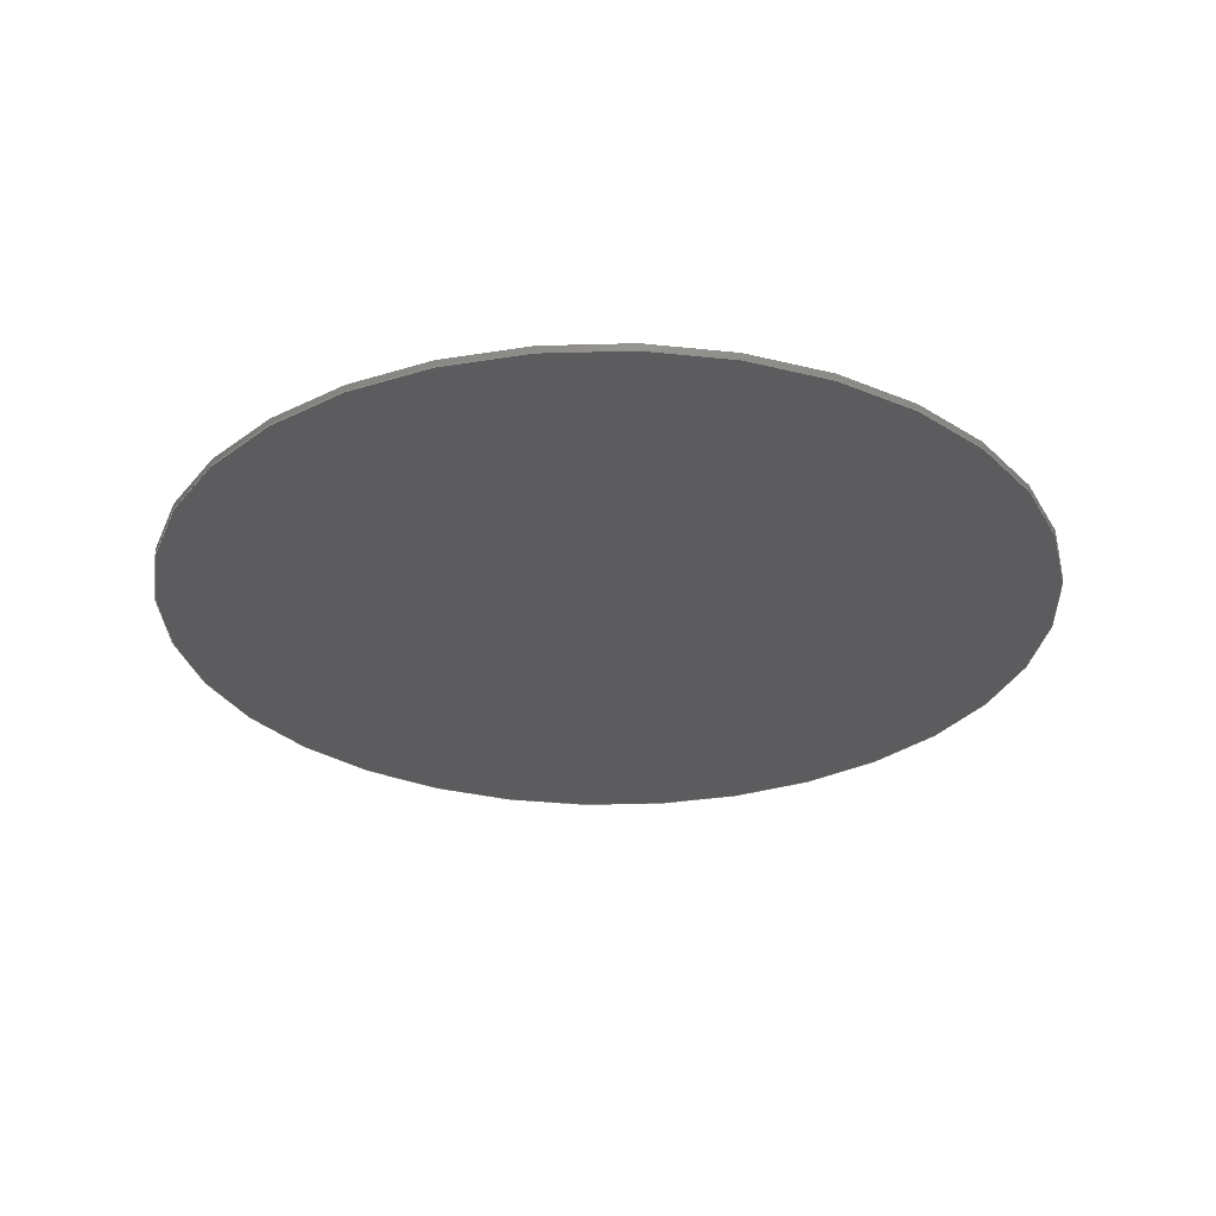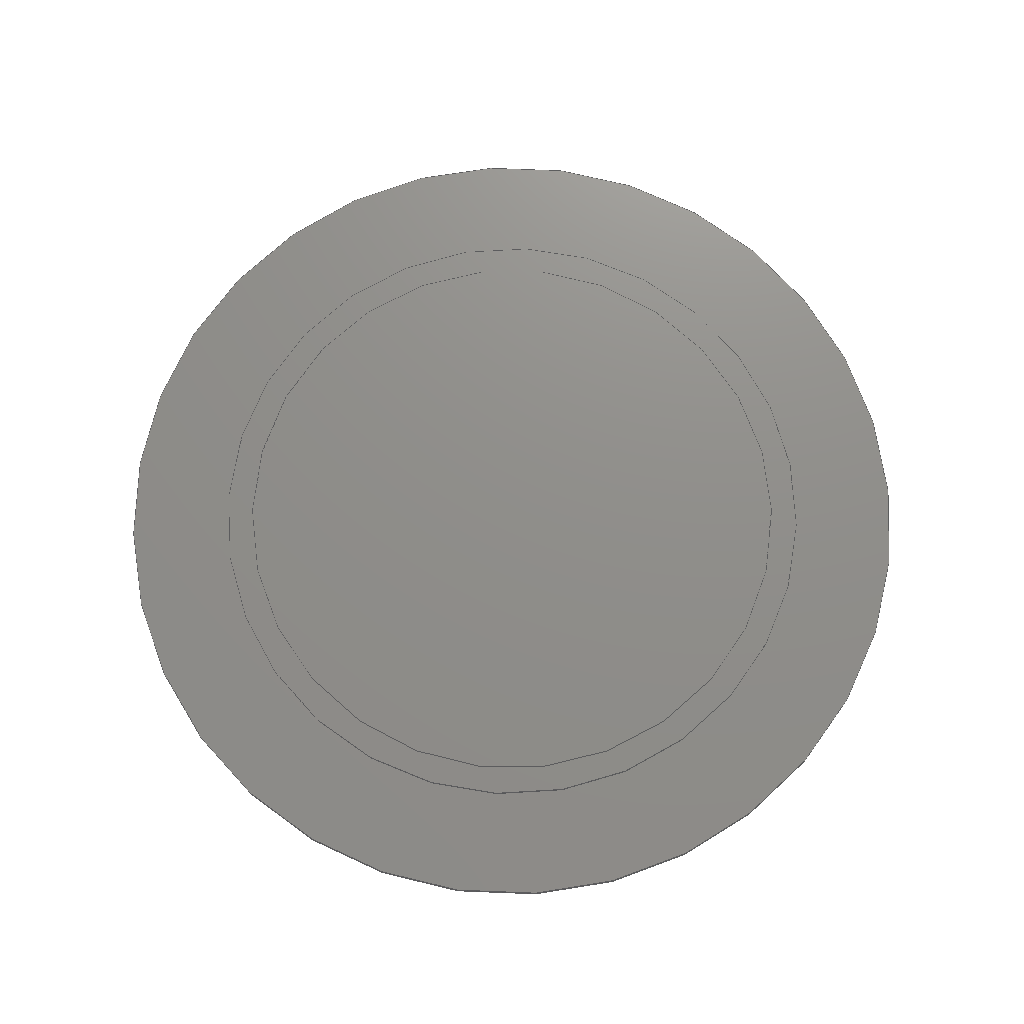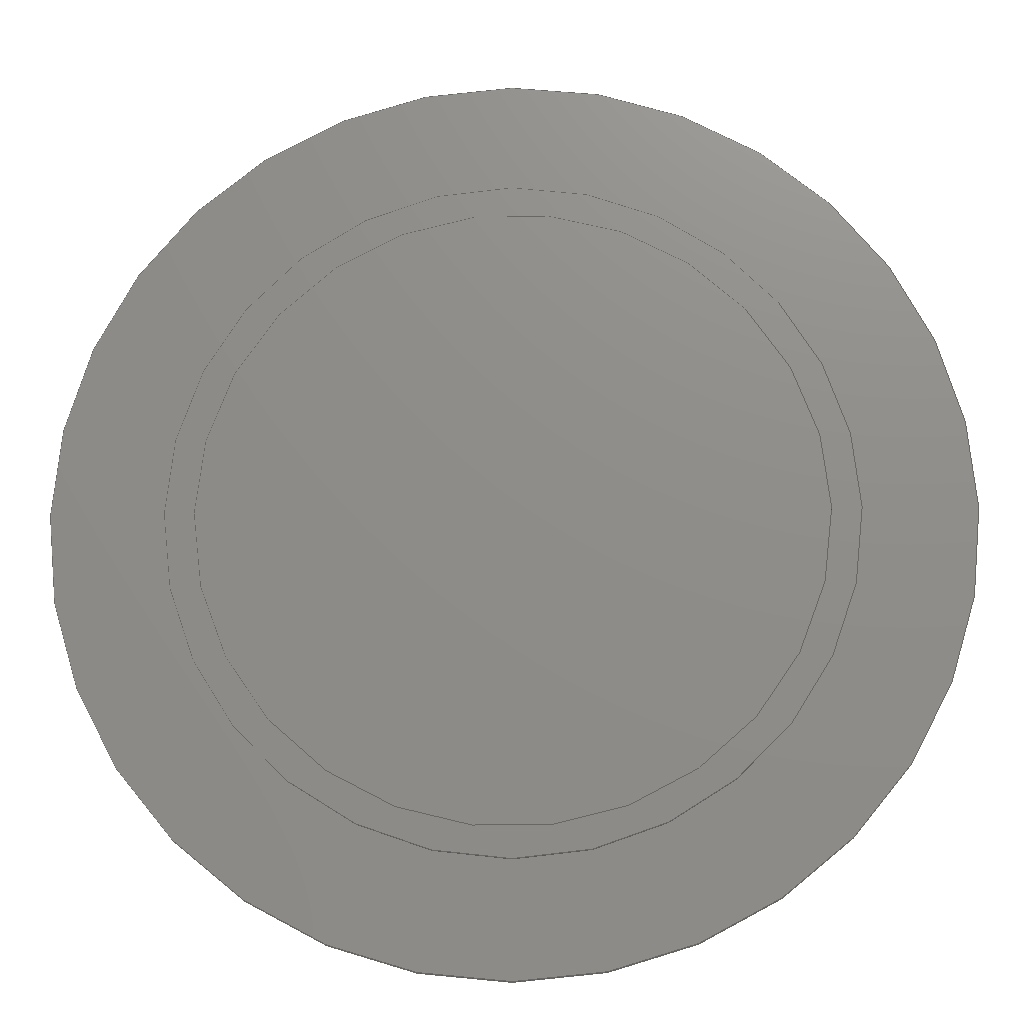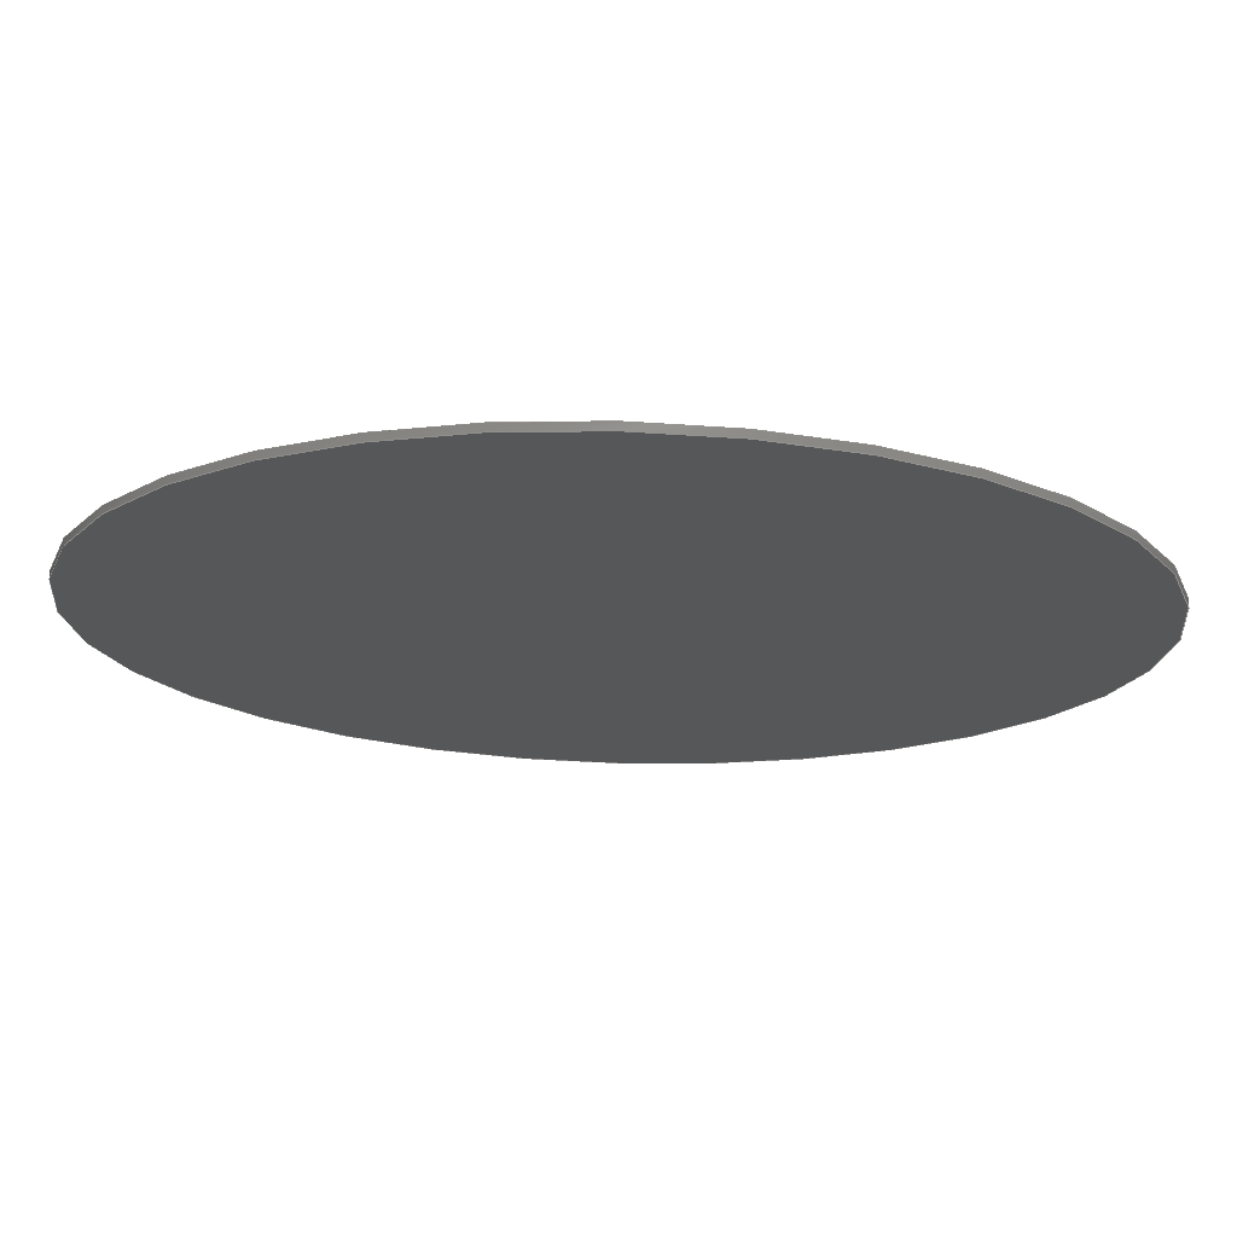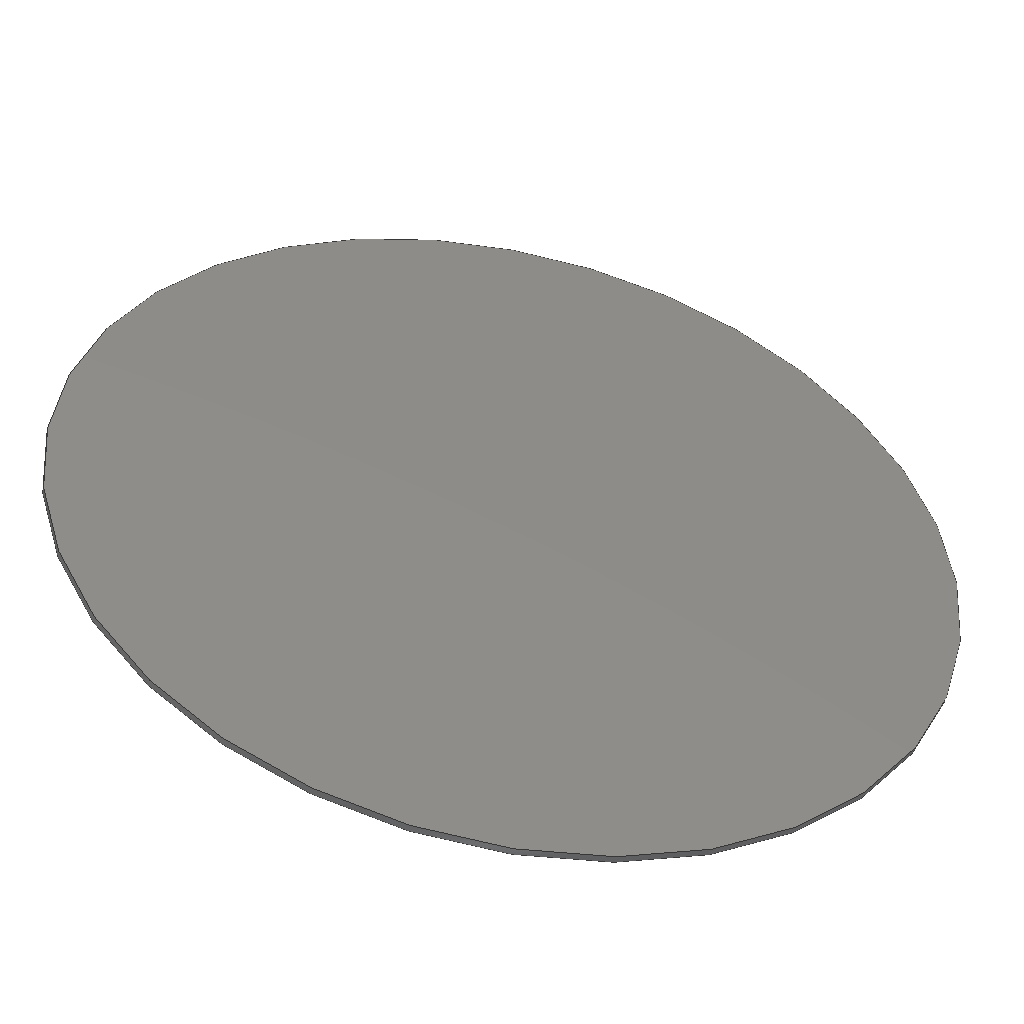
<metadata>
{"format":"step","ext":"step","renderer":"f3d","projection":"perspective","resolution":1024,"background":"white","views":[{"elev":-29.7,"azim":-14.6,"up":"+Y"},{"elev":73.4,"azim":41.6,"up":"+Y"},{"elev":-16.4,"azim":-178.1,"up":"+Z"},{"elev":73.2,"azim":1.5,"up":"+Z"},{"elev":-50.8,"azim":-12.4,"up":"+Z"}]}
</metadata>
<code>
ISO-10303-21;
DATA;
#1=MECHANICAL_DESIGN_GEOMETRIC_PRESENTATION_REPRESENTATION('',(#75,#76,
#77,#78,#79,#80,#81,#82),#183);
#2=SHAPE_REPRESENTATION_RELATIONSHIP('SRR','None',#190,#3);
#3=ADVANCED_BREP_SHAPE_REPRESENTATION('',(#4),#182);
#4=MANIFOLD_SOLID_BREP('Solid1',#90);
#5=FACE_BOUND('',#22,.T.);
#6=FACE_BOUND('',#25,.T.);
#7=PLANE('',#116);
#8=PLANE('',#120);
#9=PLANE('',#124);
#10=PLANE('',#125);
#11=FACE_OUTER_BOUND('',#18,.T.);
#12=FACE_OUTER_BOUND('',#19,.T.);
#13=FACE_OUTER_BOUND('',#20,.T.);
#14=FACE_OUTER_BOUND('',#21,.T.);
#15=FACE_OUTER_BOUND('',#23,.T.);
#16=FACE_OUTER_BOUND('',#24,.T.);
#17=FACE_OUTER_BOUND('',#26,.T.);
#18=EDGE_LOOP('',(#54,#55,#56,#57));
#19=EDGE_LOOP('',(#58));
#20=EDGE_LOOP('',(#59,#60,#61,#62));
#21=EDGE_LOOP('',(#63));
#22=EDGE_LOOP('',(#64));
#23=EDGE_LOOP('',(#65,#66,#67,#68));
#24=EDGE_LOOP('',(#69));
#25=EDGE_LOOP('',(#70));
#26=EDGE_LOOP('',(#71));
#27=LINE('',#162,#30);
#28=LINE('',#169,#31);
#29=LINE('',#176,#32);
#30=VECTOR('',#132,6.85);
#31=VECTOR('',#141,7.5);
#32=VECTOR('',#150,10);
#33=CIRCLE('',#114,6.85);
#34=CIRCLE('',#115,6.85);
#35=CIRCLE('',#118,7.5);
#36=CIRCLE('',#119,7.5);
#37=CIRCLE('',#122,10);
#38=CIRCLE('',#123,10);
#39=VERTEX_POINT('',#159);
#40=VERTEX_POINT('',#161);
#41=VERTEX_POINT('',#166);
#42=VERTEX_POINT('',#168);
#43=VERTEX_POINT('',#173);
#44=VERTEX_POINT('',#175);
#45=EDGE_CURVE('',#39,#39,#33,.T.);
#46=EDGE_CURVE('',#39,#40,#27,.T.);
#47=EDGE_CURVE('',#40,#40,#34,.T.);
#48=EDGE_CURVE('',#41,#41,#35,.T.);
#49=EDGE_CURVE('',#41,#42,#28,.T.);
#50=EDGE_CURVE('',#42,#42,#36,.T.);
#51=EDGE_CURVE('',#43,#43,#37,.T.);
#52=EDGE_CURVE('',#43,#44,#29,.T.);
#53=EDGE_CURVE('',#44,#44,#38,.T.);
#54=ORIENTED_EDGE('',*,*,#45,.T.);
#55=ORIENTED_EDGE('',*,*,#46,.T.);
#56=ORIENTED_EDGE('',*,*,#47,.F.);
#57=ORIENTED_EDGE('',*,*,#46,.F.);
#58=ORIENTED_EDGE('',*,*,#45,.F.);
#59=ORIENTED_EDGE('',*,*,#48,.T.);
#60=ORIENTED_EDGE('',*,*,#49,.T.);
#61=ORIENTED_EDGE('',*,*,#50,.F.);
#62=ORIENTED_EDGE('',*,*,#49,.F.);
#63=ORIENTED_EDGE('',*,*,#48,.F.);
#64=ORIENTED_EDGE('',*,*,#47,.T.);
#65=ORIENTED_EDGE('',*,*,#51,.T.);
#66=ORIENTED_EDGE('',*,*,#52,.T.);
#67=ORIENTED_EDGE('',*,*,#53,.F.);
#68=ORIENTED_EDGE('',*,*,#52,.F.);
#69=ORIENTED_EDGE('',*,*,#51,.F.);
#70=ORIENTED_EDGE('',*,*,#50,.T.);
#71=ORIENTED_EDGE('',*,*,#53,.T.);
#72=CYLINDRICAL_SURFACE('',#113,6.85);
#73=CYLINDRICAL_SURFACE('',#117,7.5);
#74=CYLINDRICAL_SURFACE('',#121,10);
#75=STYLED_ITEM('',(#200),#83);
#76=STYLED_ITEM('',(#200),#84);
#77=STYLED_ITEM('',(#201),#85);
#78=STYLED_ITEM('',(#201),#86);
#79=STYLED_ITEM('',(#202),#87);
#80=STYLED_ITEM('',(#202),#88);
#81=STYLED_ITEM('',(#202),#89);
#82=STYLED_ITEM('',(#199),#4);
#83=ADVANCED_FACE('',(#11),#72,.T.);
#84=ADVANCED_FACE('',(#12),#7,.F.);
#85=ADVANCED_FACE('',(#13),#73,.T.);
#86=ADVANCED_FACE('',(#14,#5),#8,.F.);
#87=ADVANCED_FACE('',(#15),#74,.T.);
#88=ADVANCED_FACE('',(#16,#6),#9,.F.);
#89=ADVANCED_FACE('',(#17),#10,.T.);
#90=CLOSED_SHELL('',(#83,#84,#85,#86,#87,#88,#89));
#91=DERIVED_UNIT_ELEMENT(#94,1);
#92=DERIVED_UNIT_ELEMENT(#185,-3);
#93=DIMENSIONAL_EXPONENTS(0,1,0,0,0,0,0);
#94=(
CONVERSION_BASED_UNIT('gram',#96)
MASS_UNIT()
NAMED_UNIT(#93)
);
#95=(
MASS_UNIT()
NAMED_UNIT(*)
SI_UNIT(.KILO.,.GRAM.)
);
#96=MASS_MEASURE_WITH_UNIT(MASS_MEASURE(0.001),#95);
#97=DERIVED_UNIT((#91,#92));
#98=MEASURE_REPRESENTATION_ITEM('density measure',
POSITIVE_RATIO_MEASURE(1),#97);
#99=PROPERTY_DEFINITION_REPRESENTATION(#104,#101);
#100=PROPERTY_DEFINITION_REPRESENTATION(#105,#102);
#101=REPRESENTATION('material name',(#103),#182);
#102=REPRESENTATION('density',(#98),#182);
#103=DESCRIPTIVE_REPRESENTATION_ITEM('Generic','Generic');
#104=PROPERTY_DEFINITION('material property','material name',#192);
#105=PROPERTY_DEFINITION('material property','density of part',#192);
#106=DATE_TIME_ROLE('creation_date');
#107=APPLIED_DATE_AND_TIME_ASSIGNMENT(#108,#106,(#192));
#108=DATE_AND_TIME(#109,#110);
#109=CALENDAR_DATE(2007,17,7);
#110=LOCAL_TIME(0,0,0,#111);
#111=COORDINATED_UNIVERSAL_TIME_OFFSET(0,0,.BEHIND.);
#112=AXIS2_PLACEMENT_3D('',#157,#126,#127);
#113=AXIS2_PLACEMENT_3D('',#158,#128,#129);
#114=AXIS2_PLACEMENT_3D('',#160,#130,#131);
#115=AXIS2_PLACEMENT_3D('',#163,#133,#134);
#116=AXIS2_PLACEMENT_3D('',#164,#135,#136);
#117=AXIS2_PLACEMENT_3D('',#165,#137,#138);
#118=AXIS2_PLACEMENT_3D('',#167,#139,#140);
#119=AXIS2_PLACEMENT_3D('',#170,#142,#143);
#120=AXIS2_PLACEMENT_3D('',#171,#144,#145);
#121=AXIS2_PLACEMENT_3D('',#172,#146,#147);
#122=AXIS2_PLACEMENT_3D('',#174,#148,#149);
#123=AXIS2_PLACEMENT_3D('',#177,#151,#152);
#124=AXIS2_PLACEMENT_3D('',#178,#153,#154);
#125=AXIS2_PLACEMENT_3D('',#179,#155,#156);
#126=DIRECTION('axis',(0,0,1));
#127=DIRECTION('refdir',(1,0,0));
#128=DIRECTION('center_axis',(0,1,-2.22e-16));
#129=DIRECTION('ref_axis',(-1,0,0));
#130=DIRECTION('center_axis',(0,-1,2.22e-16));
#131=DIRECTION('ref_axis',(-1,0,0));
#132=DIRECTION('',(0,-1,2.22e-16));
#133=DIRECTION('center_axis',(0,-1,2.22e-16));
#134=DIRECTION('ref_axis',(-1,0,0));
#135=DIRECTION('center_axis',(0,-1,2.22e-16));
#136=DIRECTION('ref_axis',(-1,0,0));
#137=DIRECTION('center_axis',(0,1,-2.22e-16));
#138=DIRECTION('ref_axis',(-1,0,0));
#139=DIRECTION('center_axis',(0,-1,2.22e-16));
#140=DIRECTION('ref_axis',(-1,0,0));
#141=DIRECTION('',(0,-1,2.22e-16));
#142=DIRECTION('center_axis',(0,-1,2.22e-16));
#143=DIRECTION('ref_axis',(-1,0,0));
#144=DIRECTION('center_axis',(0,-1,2.22e-16));
#145=DIRECTION('ref_axis',(-1,0,0));
#146=DIRECTION('center_axis',(0,1,-2.22e-16));
#147=DIRECTION('ref_axis',(-1,0,0));
#148=DIRECTION('center_axis',(0,-1,2.22e-16));
#149=DIRECTION('ref_axis',(-1,0,0));
#150=DIRECTION('',(0,-1,2.22e-16));
#151=DIRECTION('center_axis',(0,-1,2.22e-16));
#152=DIRECTION('ref_axis',(-1,0,0));
#153=DIRECTION('center_axis',(0,-1,2.22e-16));
#154=DIRECTION('ref_axis',(-1,0,0));
#155=DIRECTION('center_axis',(0,-1,2.22e-16));
#156=DIRECTION('ref_axis',(-1,0,0));
#157=CARTESIAN_POINT('',(0,0,0));
#158=CARTESIAN_POINT('Origin',(10,0.15,-0.0004243));
#159=CARTESIAN_POINT('',(16.85,0.16,-0.0004243));
#160=CARTESIAN_POINT('Origin',(10,0.16,-0.0004243));
#161=CARTESIAN_POINT('',(16.85,0.15,-0.0004243));
#162=CARTESIAN_POINT('',(16.85,0.15,-0.0004243));
#163=CARTESIAN_POINT('Origin',(10,0.15,-0.0004243));
#164=CARTESIAN_POINT('Origin',(10,0.16,-0.0004243));
#165=CARTESIAN_POINT('Origin',(10,0.03,-0.0004243));
#166=CARTESIAN_POINT('',(17.5,0.15,-0.0004243));
#167=CARTESIAN_POINT('Origin',(10,0.15,-0.0004243));
#168=CARTESIAN_POINT('',(17.5,0.03,-0.0004243));
#169=CARTESIAN_POINT('',(17.5,0.03,-0.0004243));
#170=CARTESIAN_POINT('Origin',(10,0.03,-0.0004243));
#171=CARTESIAN_POINT('Origin',(10,0.15,-0.0004243));
#172=CARTESIAN_POINT('Origin',(10,-0.12,-0.0004243));
#173=CARTESIAN_POINT('',(20,0.03,-0.0004243));
#174=CARTESIAN_POINT('Origin',(10,0.03,-0.0004243));
#175=CARTESIAN_POINT('',(20,-0.12,-0.0004243));
#176=CARTESIAN_POINT('',(20,-0.12,-0.0004243));
#177=CARTESIAN_POINT('Origin',(10,-0.12,-0.0004243));
#178=CARTESIAN_POINT('Origin',(10,0.03,-0.0004243));
#179=CARTESIAN_POINT('Origin',(10,-0.12,-0.0004243));
#180=UNCERTAINTY_MEASURE_WITH_UNIT(LENGTH_MEASURE(0.01),#184,
'DISTANCE_ACCURACY_VALUE',
'Maximum model space distance between geometric entities at asserted c
onnectivities');
#181=UNCERTAINTY_MEASURE_WITH_UNIT(LENGTH_MEASURE(0.01),#184,
'DISTANCE_ACCURACY_VALUE',
'Maximum model space distance between geometric entities at asserted c
onnectivities');
#182=(
GEOMETRIC_REPRESENTATION_CONTEXT(3)
GLOBAL_UNCERTAINTY_ASSIGNED_CONTEXT((#180))
GLOBAL_UNIT_ASSIGNED_CONTEXT((#184,#186,#187))
REPRESENTATION_CONTEXT('','3D')
);
#183=(
GEOMETRIC_REPRESENTATION_CONTEXT(3)
GLOBAL_UNCERTAINTY_ASSIGNED_CONTEXT((#181))
GLOBAL_UNIT_ASSIGNED_CONTEXT((#184,#186,#187))
REPRESENTATION_CONTEXT('','3D')
);
#184=(
LENGTH_UNIT()
NAMED_UNIT(*)
SI_UNIT(.MILLI.,.METRE.)
);
#185=(
LENGTH_UNIT()
NAMED_UNIT(*)
SI_UNIT(.CENTI.,.METRE.)
);
#186=(
NAMED_UNIT(*)
PLANE_ANGLE_UNIT()
SI_UNIT($,.RADIAN.)
);
#187=(
NAMED_UNIT(*)
SI_UNIT($,.STERADIAN.)
SOLID_ANGLE_UNIT()
);
#188=SHAPE_DEFINITION_REPRESENTATION(#189,#190);
#189=PRODUCT_DEFINITION_SHAPE('',$,#192);
#190=SHAPE_REPRESENTATION('',(#112),#182);
#191=PRODUCT_DEFINITION_CONTEXT('part definition',#196,'design');
#192=PRODUCT_DEFINITION('AB2040B','AB2040B',#193,#191);
#193=PRODUCT_DEFINITION_FORMATION('',$,#198);
#194=PRODUCT_RELATED_PRODUCT_CATEGORY('AB2040B','AB2040B',(#198));
#195=APPLICATION_PROTOCOL_DEFINITION('international standard',
'automotive_design',2009,#196);
#196=APPLICATION_CONTEXT(
'Core Data for Automotive Mechanical Design Process');
#197=PRODUCT_CONTEXT('part definition',#196,'mechanical');
#198=PRODUCT('AB2040B','AB2040B',$,(#197));
#199=PRESENTATION_STYLE_ASSIGNMENT((#203));
#200=PRESENTATION_STYLE_ASSIGNMENT((#204));
#201=PRESENTATION_STYLE_ASSIGNMENT((#205));
#202=PRESENTATION_STYLE_ASSIGNMENT((#206));
#203=SURFACE_STYLE_USAGE(.BOTH.,#215);
#204=SURFACE_STYLE_USAGE(.BOTH.,#216);
#205=SURFACE_STYLE_USAGE(.BOTH.,#217);
#206=SURFACE_STYLE_USAGE(.BOTH.,#218);
#207=SURFACE_STYLE_RENDERING_WITH_PROPERTIES($,#231,(#211));
#208=SURFACE_STYLE_RENDERING_WITH_PROPERTIES($,#232,(#212));
#209=SURFACE_STYLE_RENDERING_WITH_PROPERTIES($,#233,(#213));
#210=SURFACE_STYLE_RENDERING_WITH_PROPERTIES($,#234,(#214));
#211=SURFACE_STYLE_TRANSPARENT(0);
#212=SURFACE_STYLE_TRANSPARENT(0);
#213=SURFACE_STYLE_TRANSPARENT(0);
#214=SURFACE_STYLE_TRANSPARENT(0);
#215=SURFACE_SIDE_STYLE('',(#219,#207));
#216=SURFACE_SIDE_STYLE('',(#220,#208));
#217=SURFACE_SIDE_STYLE('',(#221,#209));
#218=SURFACE_SIDE_STYLE('',(#222,#210));
#219=SURFACE_STYLE_FILL_AREA(#223);
#220=SURFACE_STYLE_FILL_AREA(#224);
#221=SURFACE_STYLE_FILL_AREA(#225);
#222=SURFACE_STYLE_FILL_AREA(#226);
#223=FILL_AREA_STYLE('',(#227));
#224=FILL_AREA_STYLE('',(#228));
#225=FILL_AREA_STYLE('',(#229));
#226=FILL_AREA_STYLE('',(#230));
#227=FILL_AREA_STYLE_COLOUR('',#231);
#228=FILL_AREA_STYLE_COLOUR('',#232);
#229=FILL_AREA_STYLE_COLOUR('',#233);
#230=FILL_AREA_STYLE_COLOUR('',#234);
#231=COLOUR_RGB('',0.749,0.749,0.749);
#232=COLOUR_RGB('',1,0.9961,0.9647);
#233=COLOUR_RGB('',0.9608,0.9608,0.9608);
#234=COLOUR_RGB('',0.7961,0.6039,0.2314);
ENDSEC;
END-ISO-10303-21;

</code>
